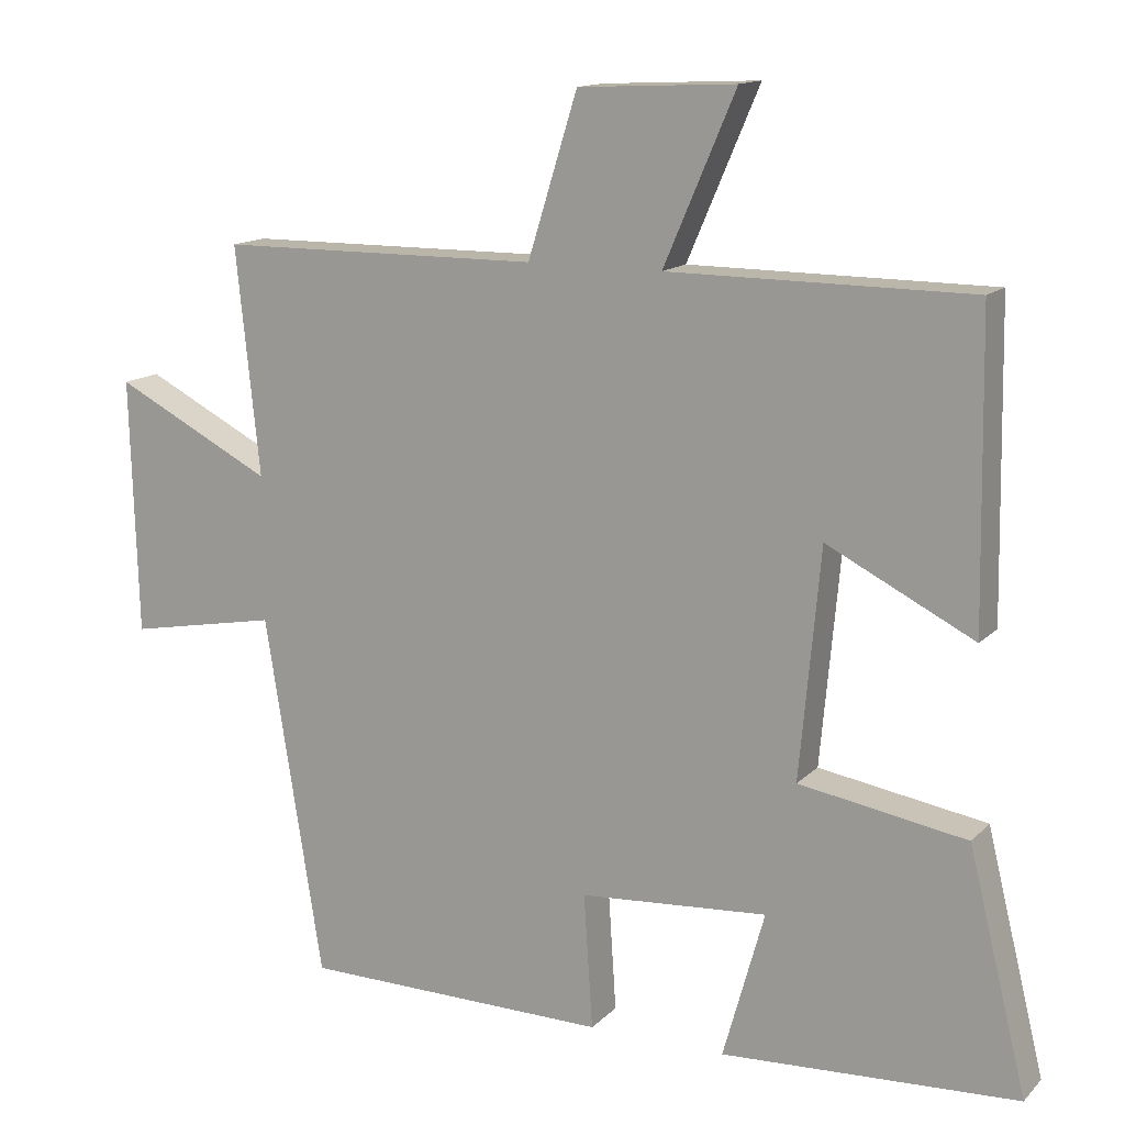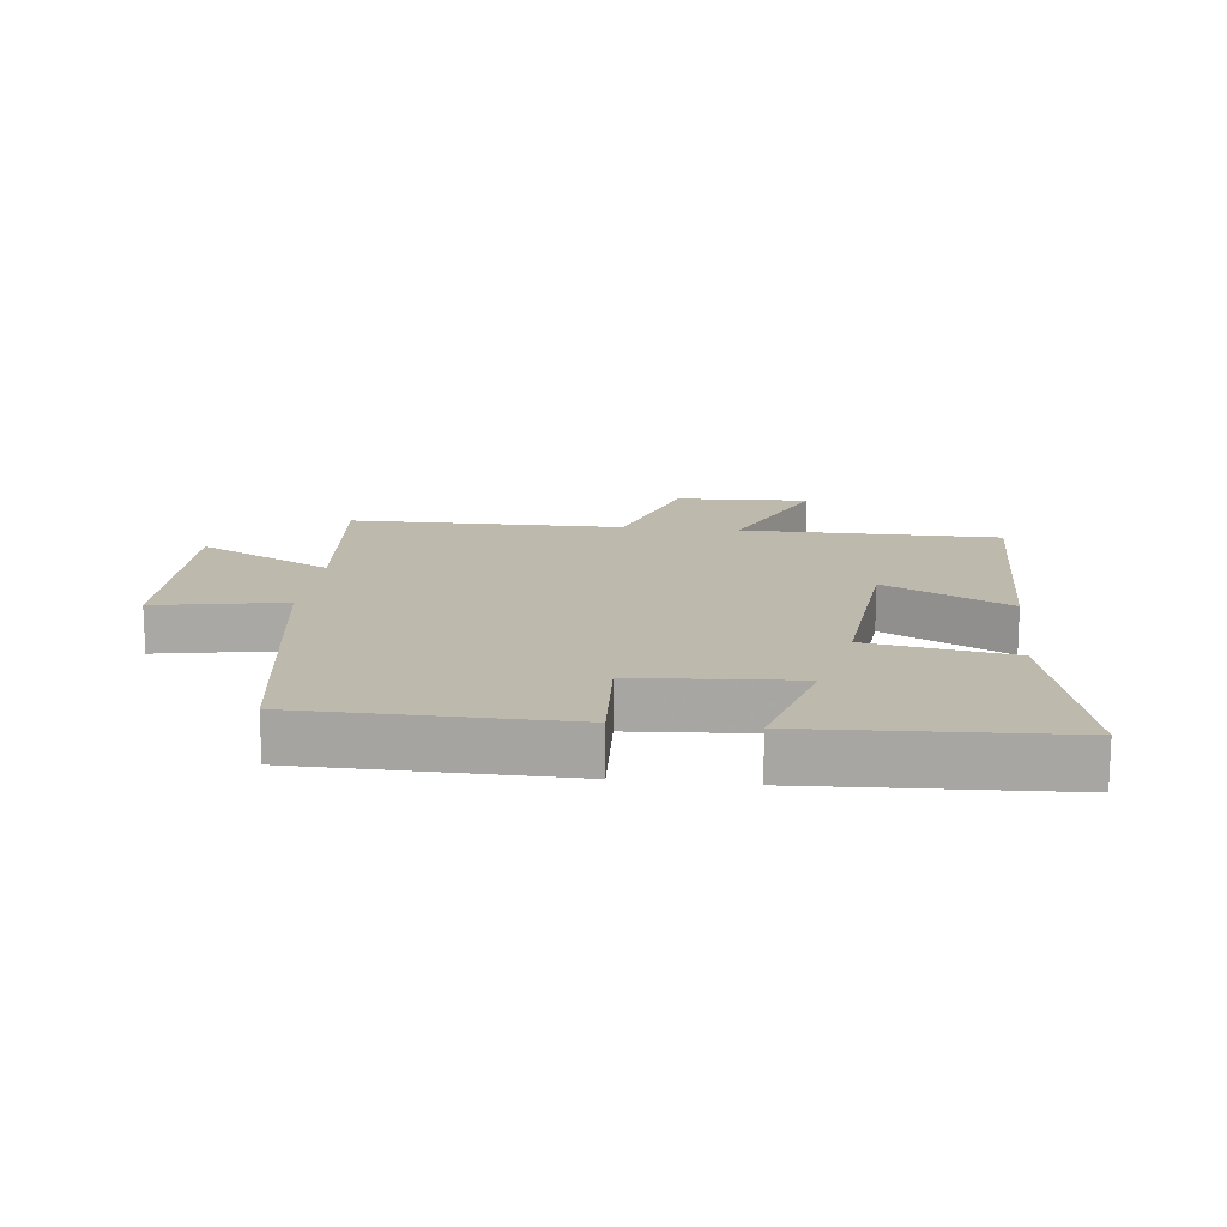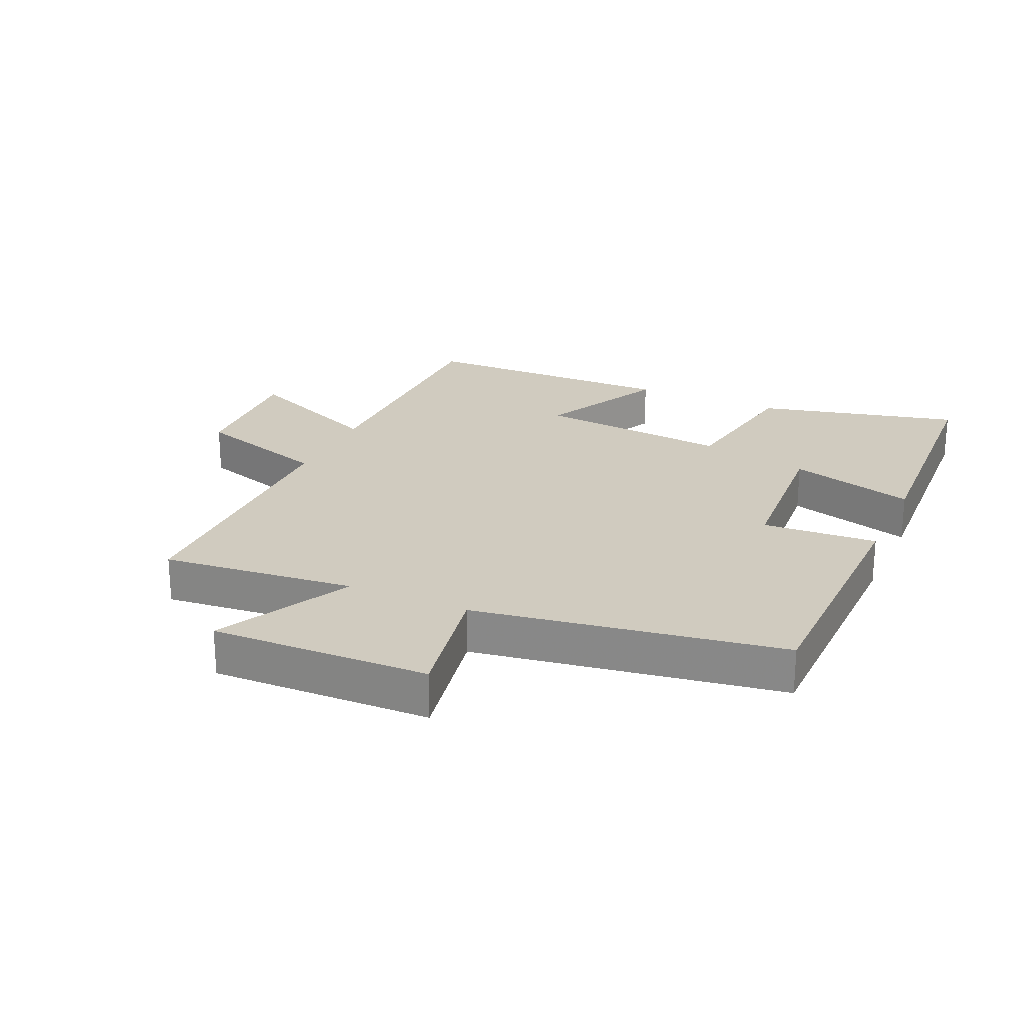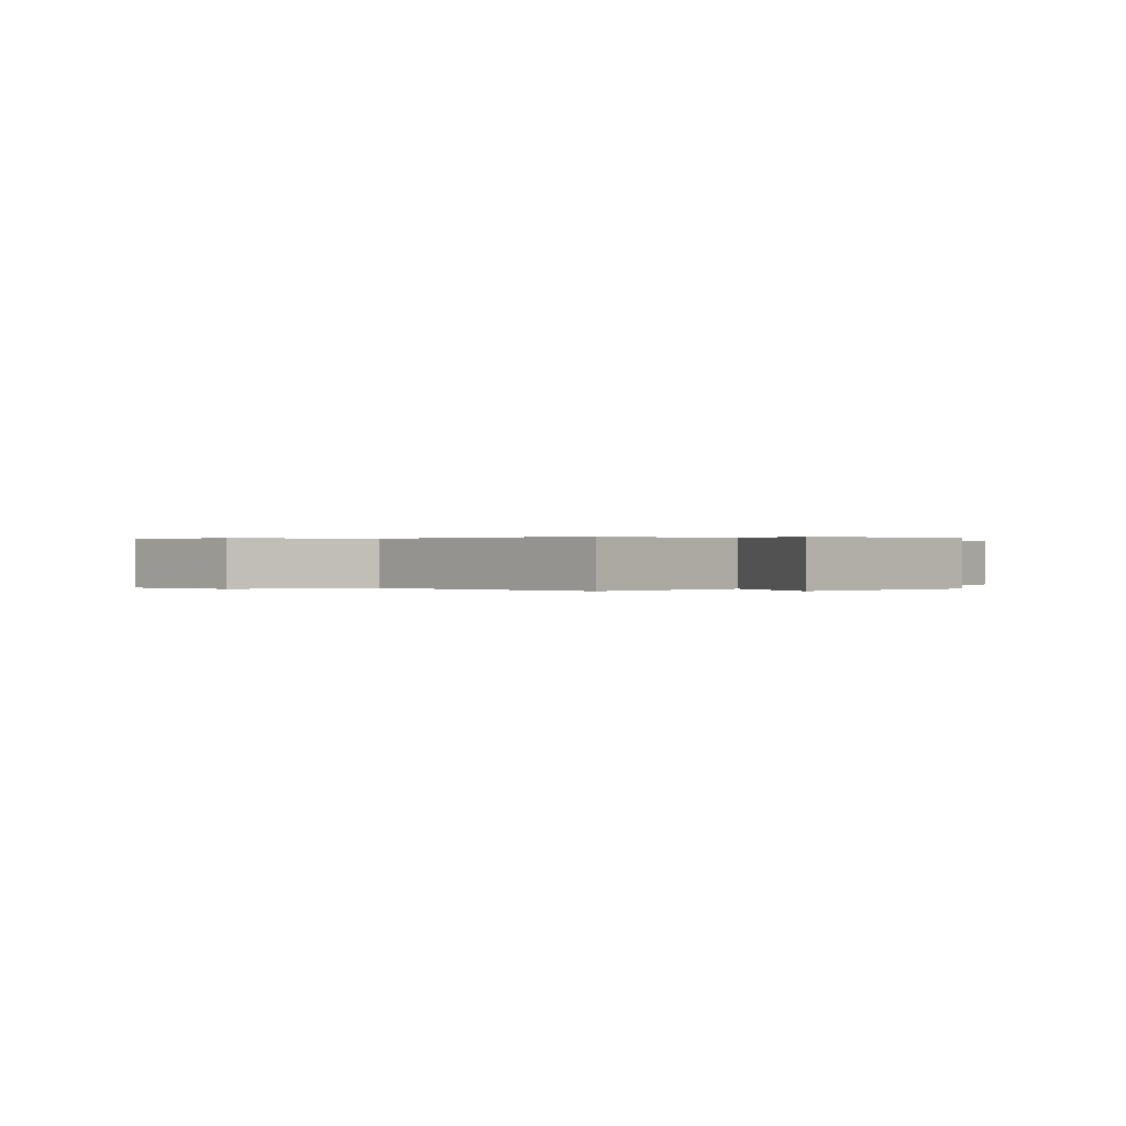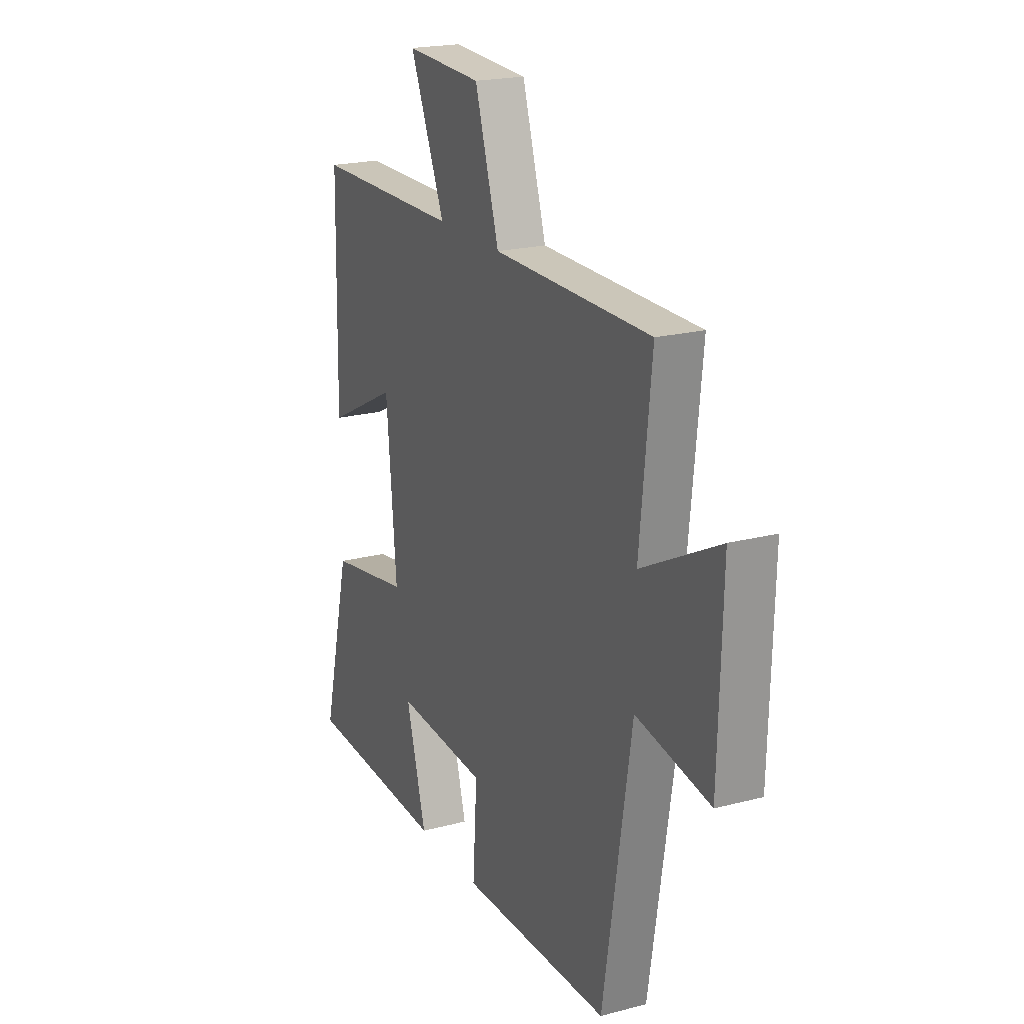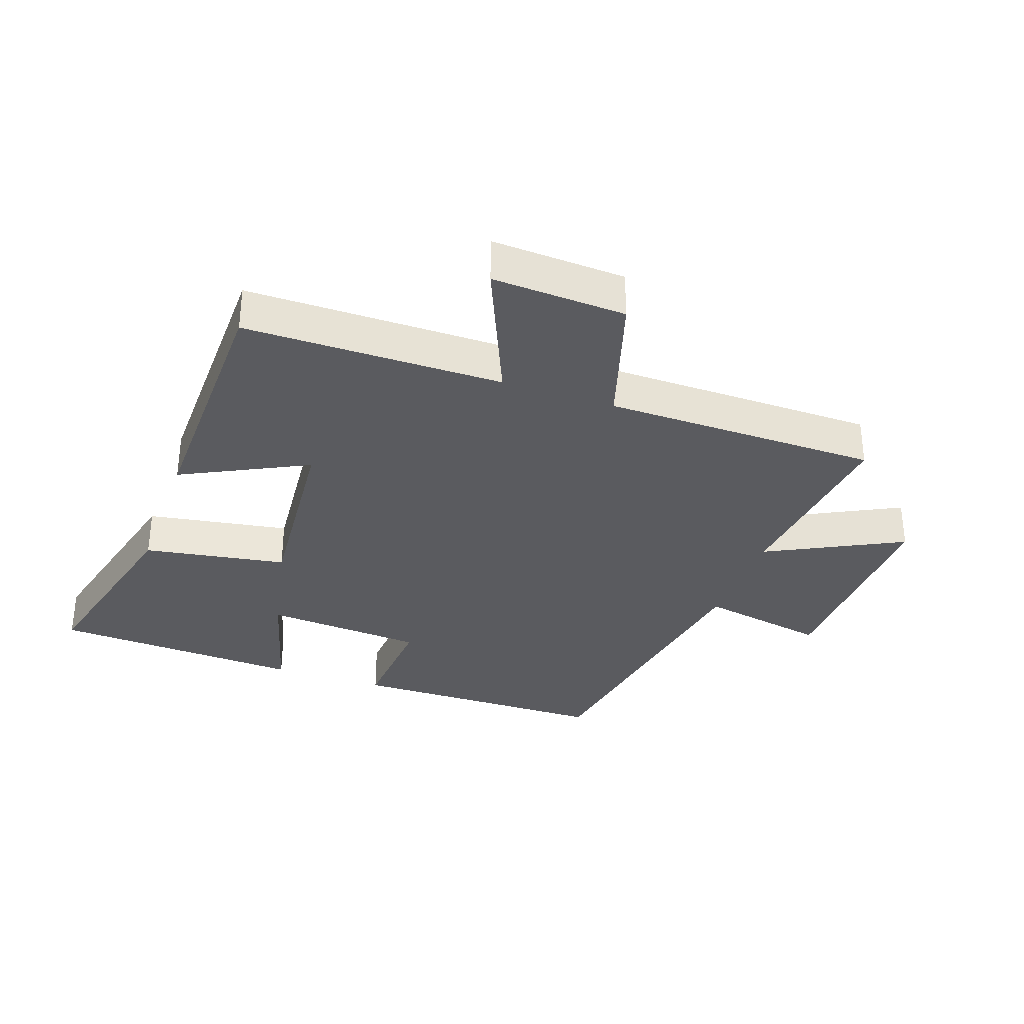
<metadata>
{"format":"obj","ext":"obj","renderer":"f3d","projection":"perspective","resolution":1024,"background":"white","views":[{"elev":13.9,"azim":-152.9,"up":"+Z"},{"elev":15.2,"azim":-173.4,"up":"+Y"},{"elev":23.7,"azim":114.3,"up":"+Y"},{"elev":0.1,"azim":46.4,"up":"+Y"},{"elev":20.6,"azim":64.5,"up":"+Z"},{"elev":-33.0,"azim":-19.5,"up":"+Y"}]}
</metadata>
<code>
v -0.579 0.07 -0.48
v -0.5 0.07 -0.159
v -0.274 0.07 -0.121
v -0.302 0.07 0.187
v -0.5 0.07 0.087
v -0.493 0.07 0.498
v -0.085 0.07 0.5
v -0.182 0.07 0.726
v 0.03 0.07 0.716
v 0.097 0.07 0.5
v 0.532 0.07 0.497
v 0.5 0.07 0.19
v 0.714 0.07 0.3
v 0.704 0.07 -0.046
v 0.5 0.07 -0.008
v 0.422 0.07 -0.495
v 0.006 0.07 -0.5
v 0.018 0.07 -0.318
v -0.236 0.07 -0.3
v -0.18 0.07 -0.5
v -0.579 0 -0.48
v -0.5 0 -0.159
v -0.274 0 -0.121
v -0.302 0 0.187
v -0.5 0 0.087
v -0.493 0 0.498
v -0.085 0 0.5
v -0.182 0 0.726
v 0.03 0 0.716
v 0.097 0 0.5
v 0.532 0 0.497
v 0.5 0 0.19
v 0.714 0 0.3
v 0.704 0 -0.046
v 0.5 0 -0.008
v 0.422 0 -0.495
v 0.006 0 -0.5
v 0.018 0 -0.318
v -0.236 0 -0.3
v -0.18 0 -0.5
f 19 20 1 2
f 18 19 2 3
f 15 16 17 18
f 15 18 3 4
f 12 13 14 15
f 12 15 4
f 10 11 12 4
f 7 8 9 10
f 6 7 10
f 5 6 10
f 4 5 10
f 22 21 40 39
f 23 22 39 38
f 38 37 36 35
f 24 23 38 35
f 35 34 33 32
f 24 35 32
f 24 32 31 30
f 30 29 28 27
f 30 27 26
f 30 26 25
f 30 25 24
f 1 21 22 2
f 2 22 23 3
f 3 23 24 4
f 4 24 25 5
f 5 25 26 6
f 6 26 27 7
f 7 27 28 8
f 8 28 29 9
f 9 29 30 10
f 10 30 31 11
f 11 31 32 12
f 12 32 33 13
f 13 33 34 14
f 14 34 35 15
f 15 35 36 16
f 16 36 37 17
f 17 37 38 18
f 18 38 39 19
f 19 39 40 20
f 20 40 21 1

</code>
